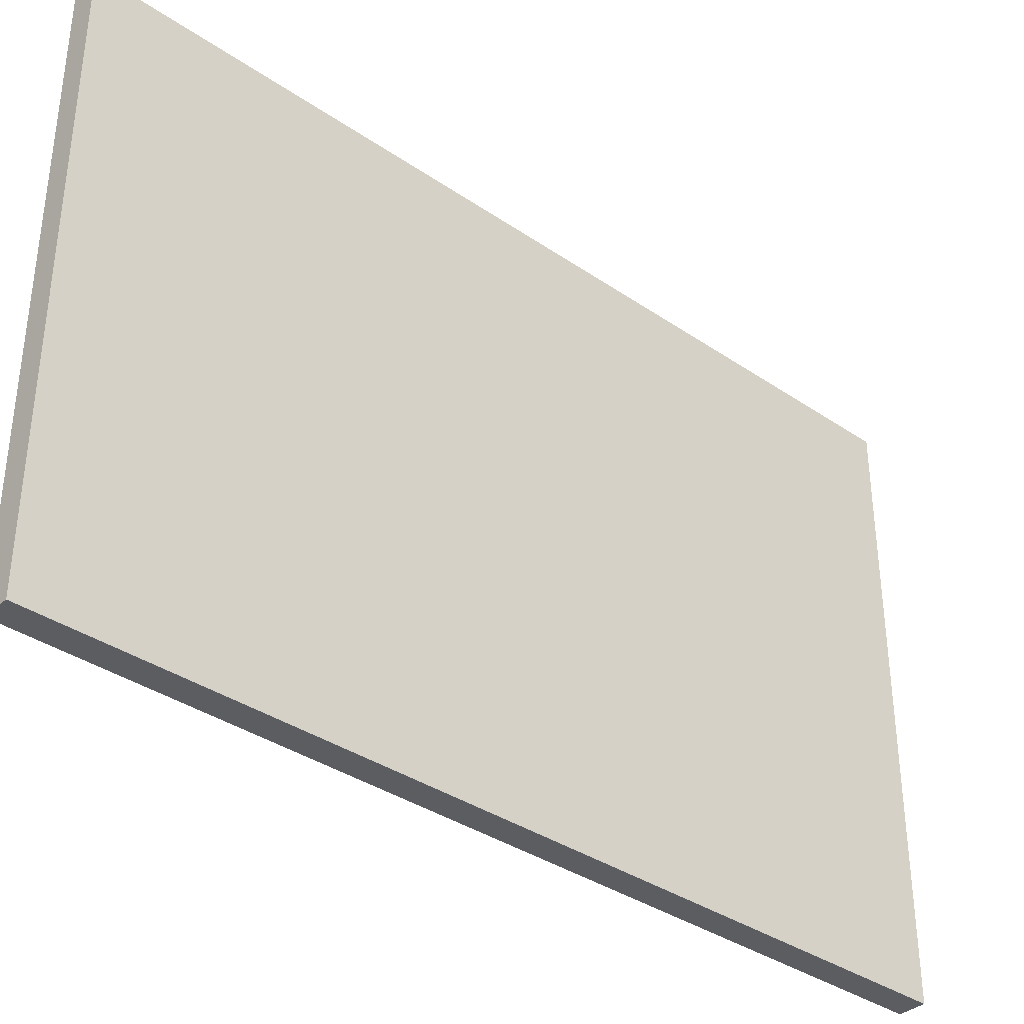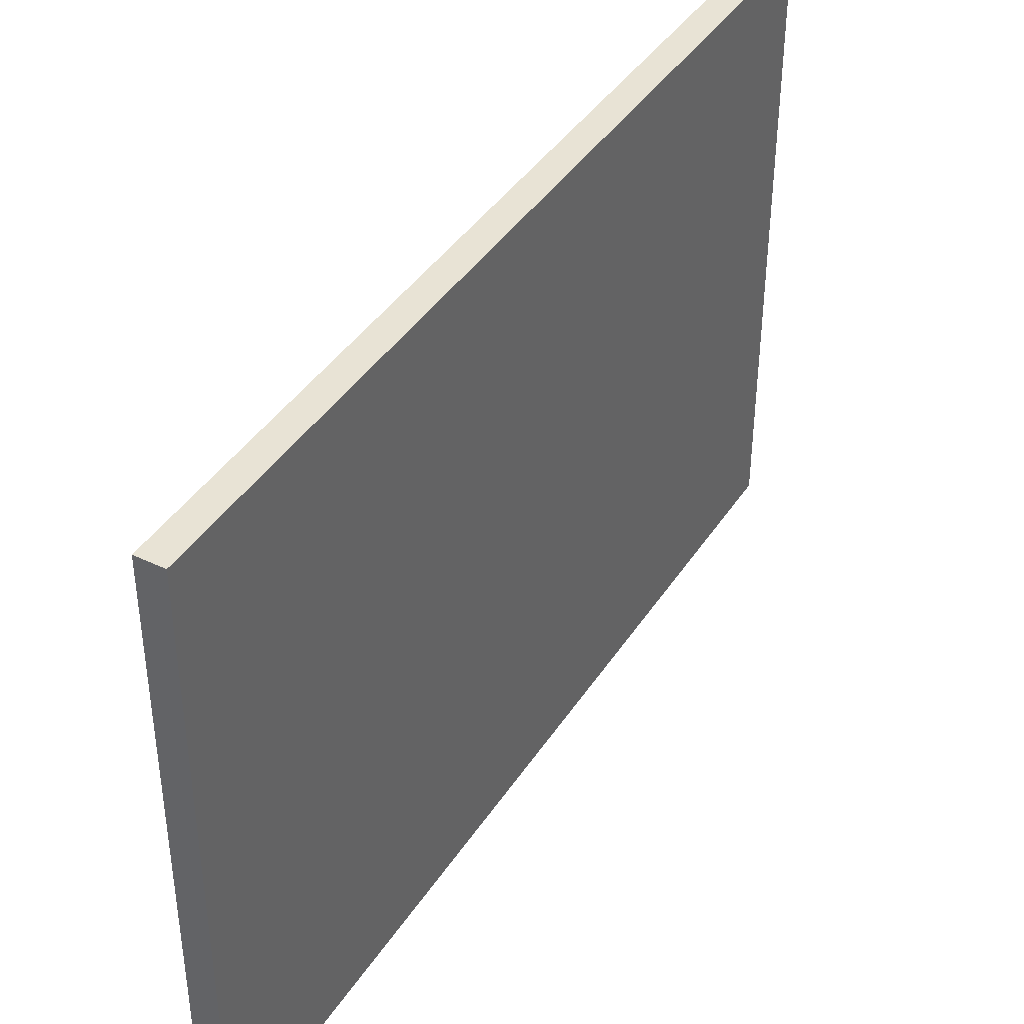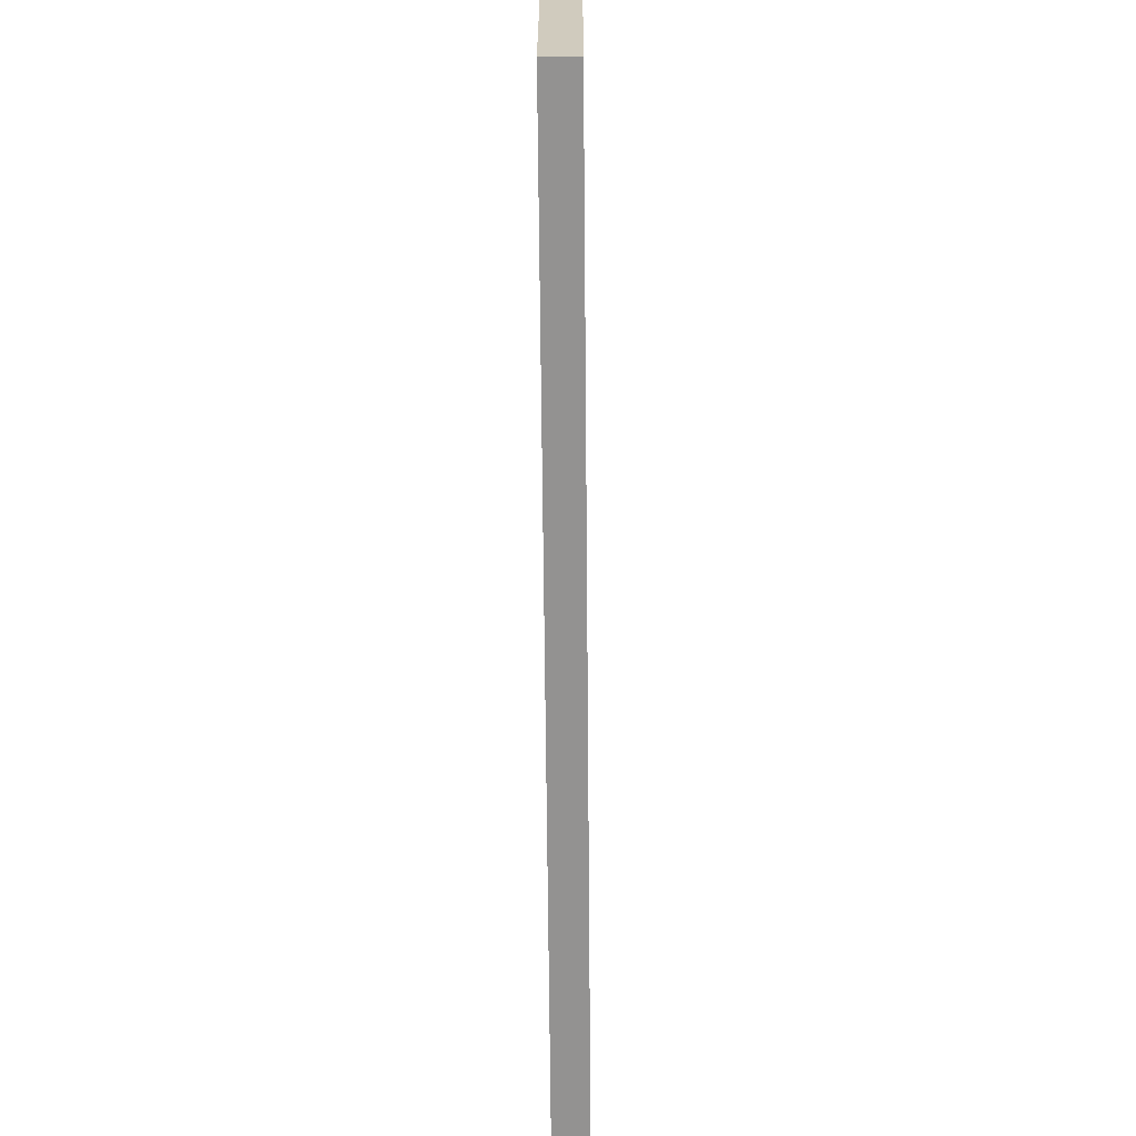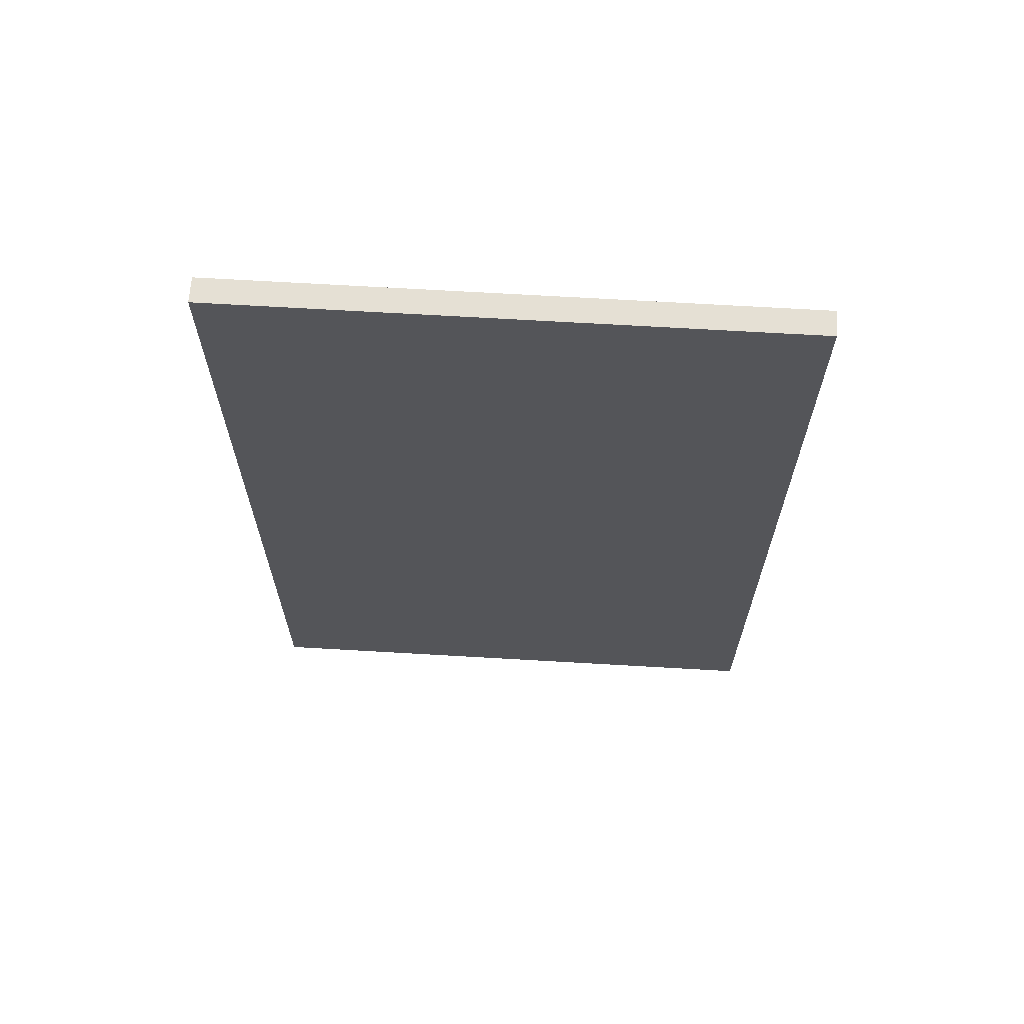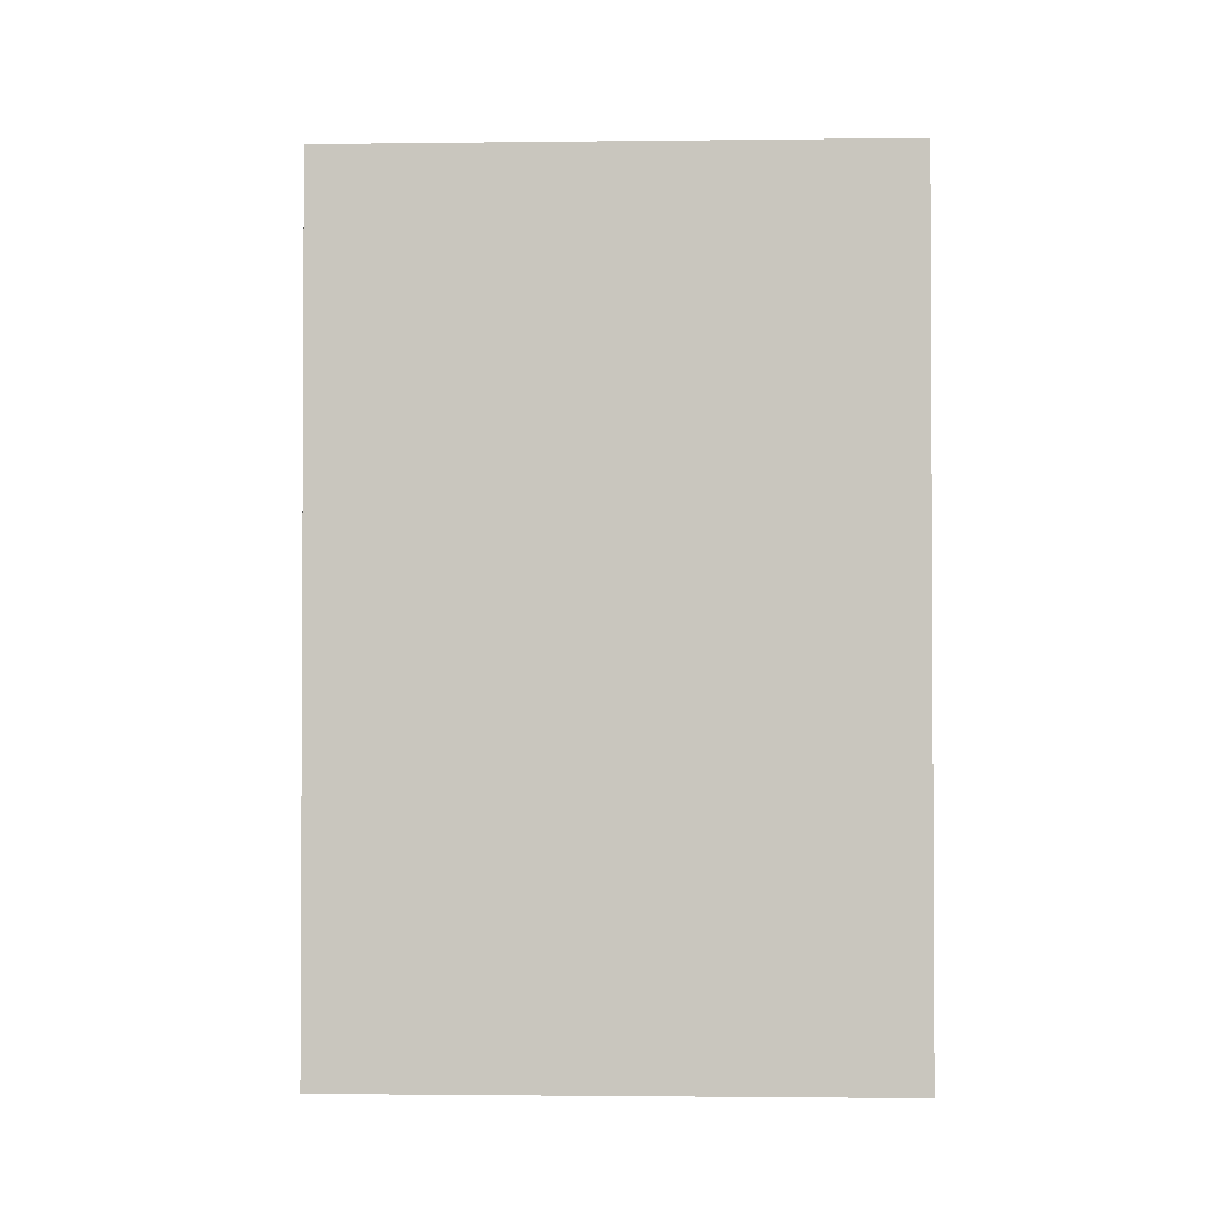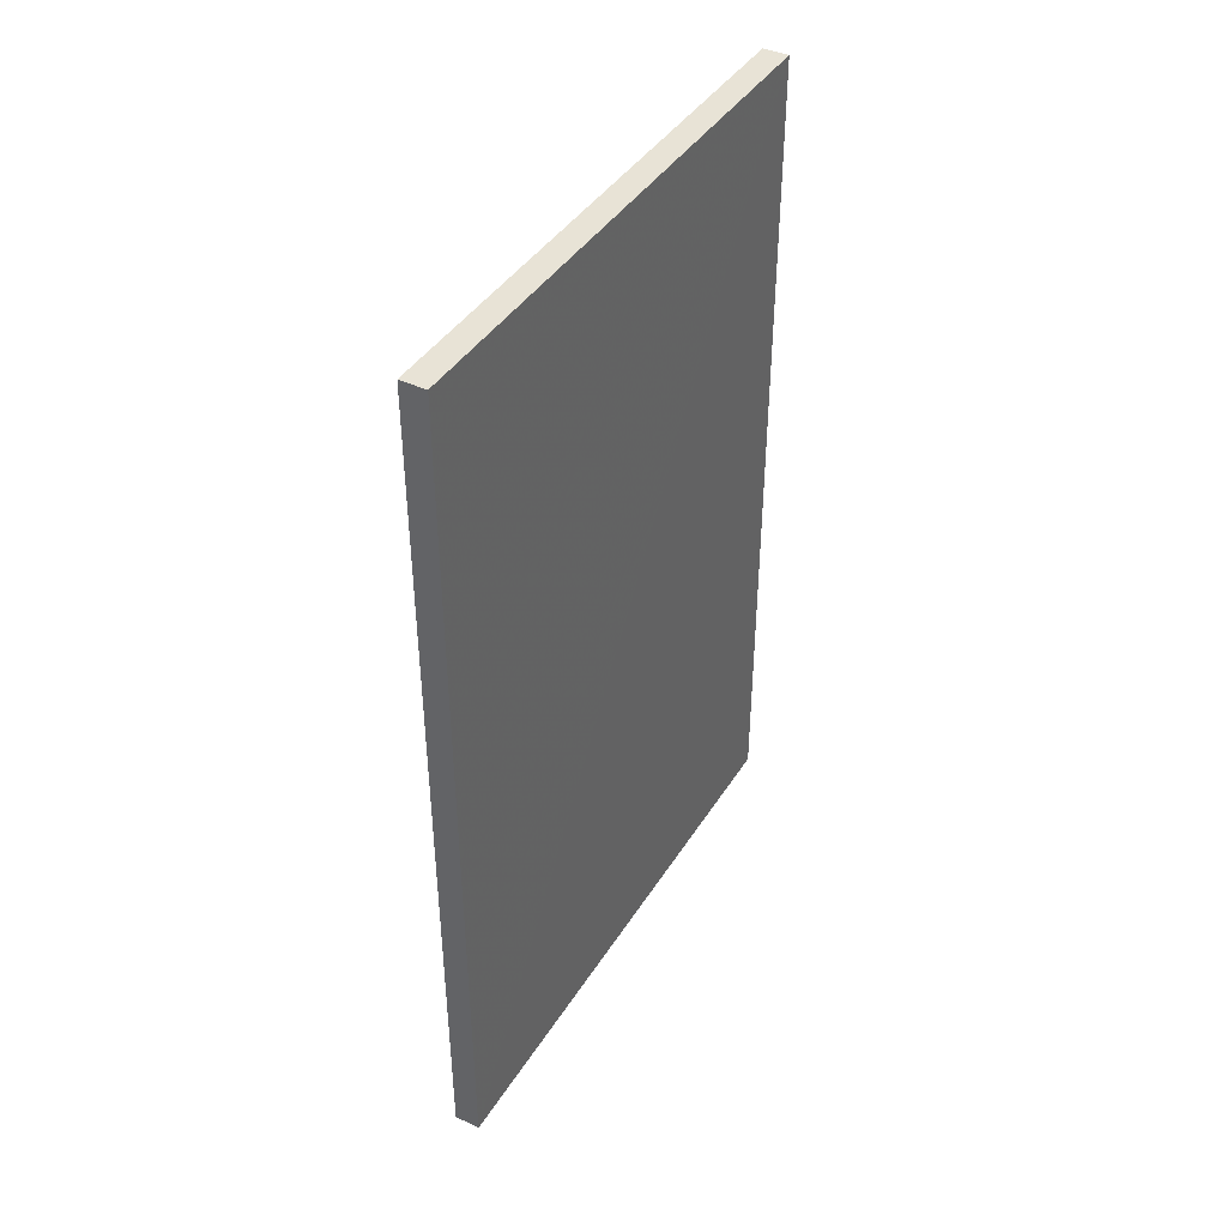
<metadata>
{"format":"obj","ext":"obj","renderer":"f3d","projection":"perspective","resolution":1024,"background":"white","views":[{"elev":-36.3,"azim":48.3,"up":"+Z"},{"elev":41.0,"azim":30.2,"up":"+Z"},{"elev":-66.4,"azim":0.5,"up":"+Z"},{"elev":65.3,"azim":93.5,"up":"+Y"},{"elev":-1.7,"azim":-87.5,"up":"+Y"},{"elev":41.4,"azim":-150.4,"up":"+Y"}]}
</metadata>
<code>
v 0.0002738 -0.1509 0.007046
v 0.0006145 -0.4889 0.007046
v 0.0001468 -0.1509 -0.2161
v -0.009928 -0.1509 -0.2161
v -0.009803 -0.1509 0.007046
v -0.009918 -0.4889 -0.2161
v 0.0001523 -0.4889 -0.2161
v -0.009458 -0.4889 0.007041
f 1 2 3
f 5 2 1
f 5 1 3
f 5 3 4
f 6 4 3
f 6 5 4
f 7 6 3
f 7 3 2
f 7 2 6
f 8 6 2
f 8 2 5
f 8 5 6

</code>
